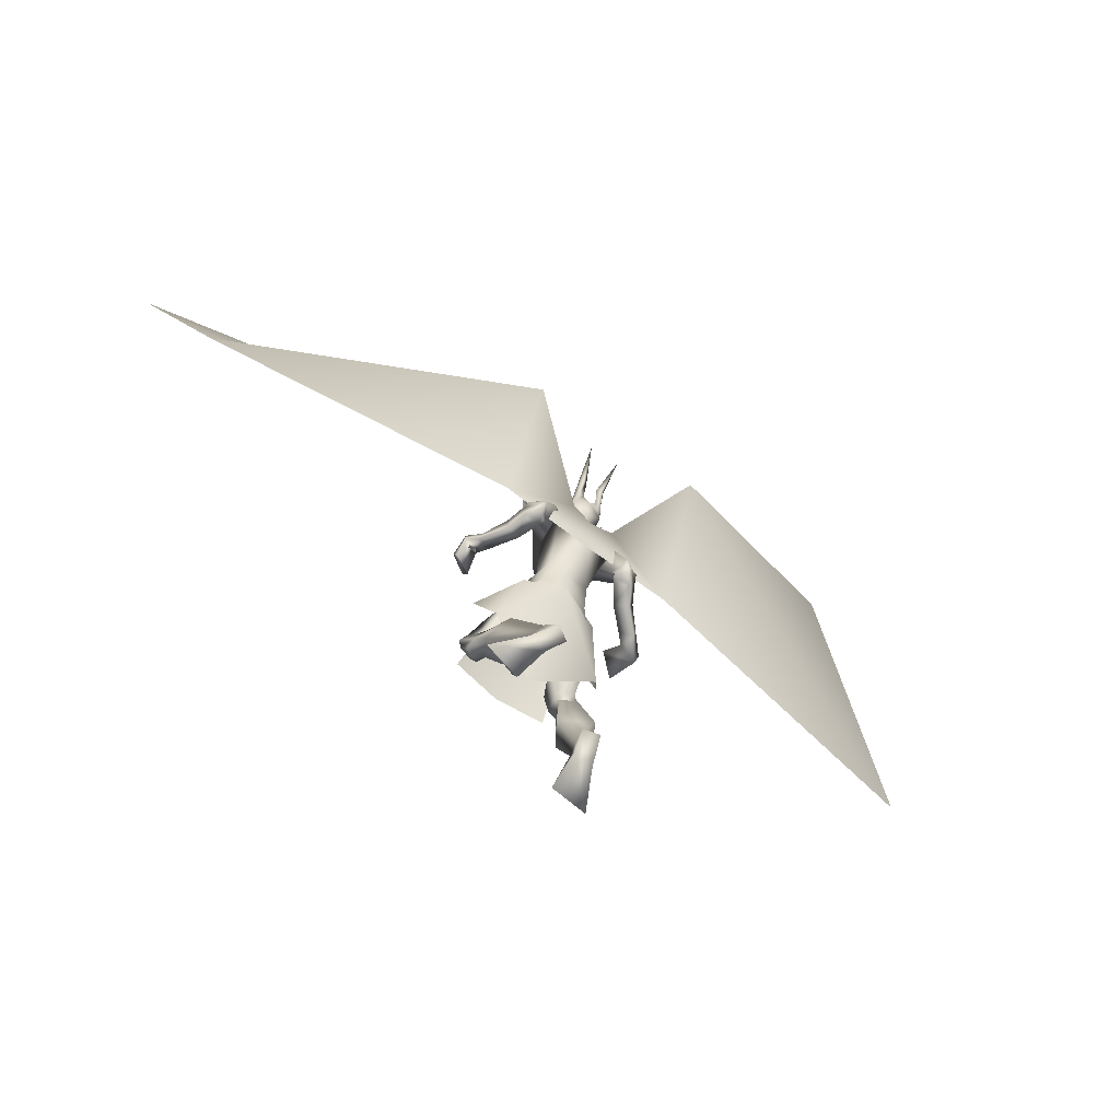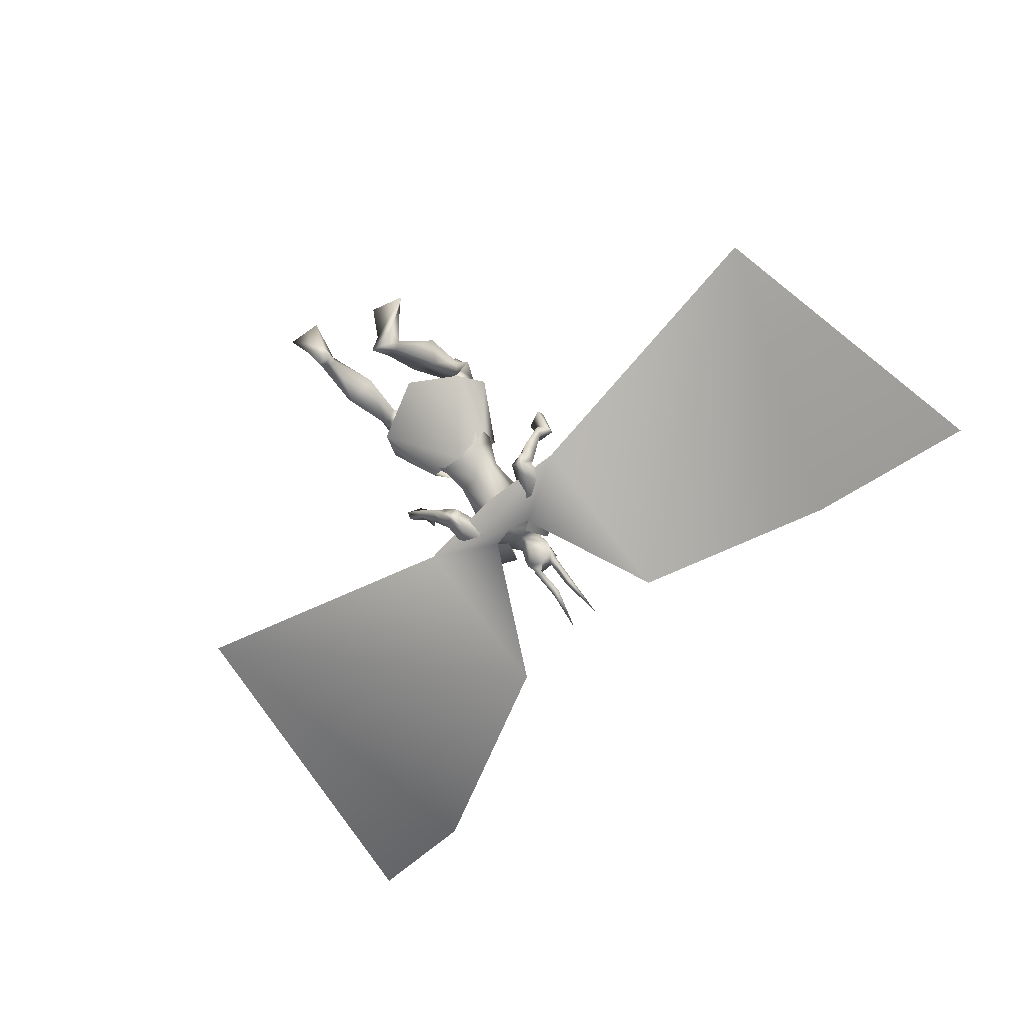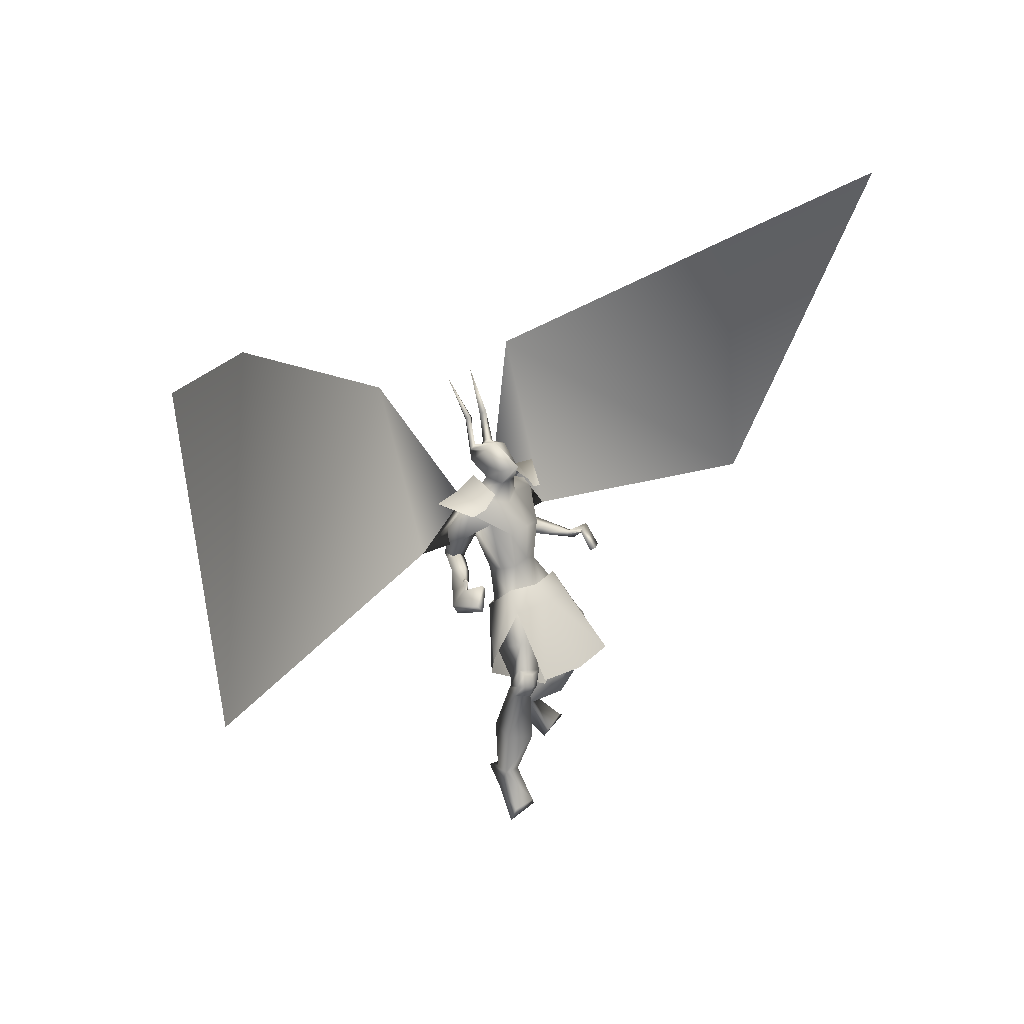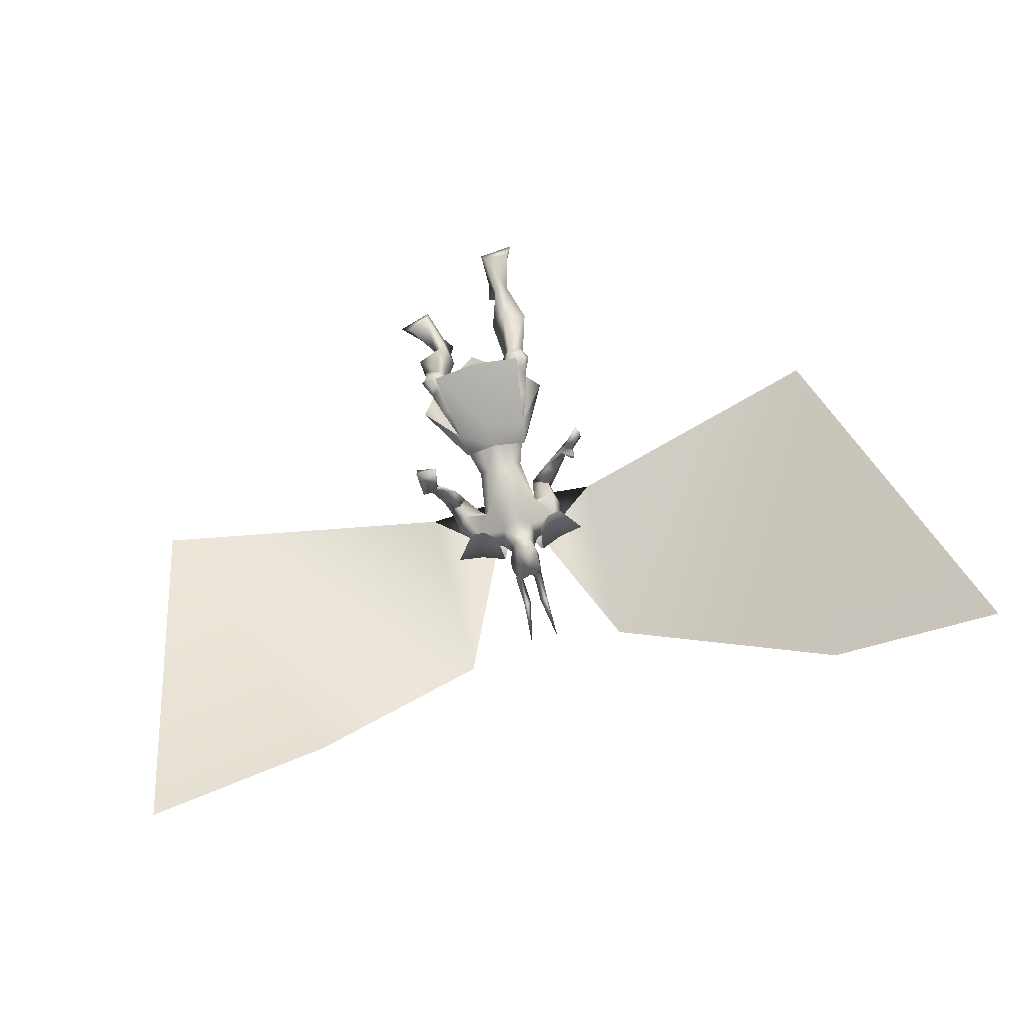
<metadata>
{"format":"obj","ext":"obj","renderer":"f3d","projection":"perspective","resolution":1024,"background":"white","views":[{"elev":-70.2,"azim":146.7,"up":"+Y"},{"elev":-72.1,"azim":39.7,"up":"+Z"},{"elev":27.5,"azim":-43.3,"up":"+Y"},{"elev":61.6,"azim":164.4,"up":"+Z"}]}
</metadata>
<code>
o Cube_Cube.001
v 0.008955 0.643 -0.4147
v 0.1466 0.641 -0.4526
v -0.1321 0.6573 -0.4309
v 0.1576 0.5449 -0.546
v -0.1726 0.5665 -0.522
v -0.01007 0.5624 -0.5983
v 0.02282 0.3267 -0.1545
v 0.2221 0.3344 -0.192
v -0.1797 0.3435 -0.1625
v 0.2957 0.383 -0.4147
v -0.2864 0.3969 -0.371
v 0.2236 0.2667 -0.4685
v -0.242 0.2859 -0.4345
v -0.001422 0.1656 -0.3432
v 0.01278 0.5953 -0.3338
v 0.1655 0.563 -0.3923
v -0.1494 0.5757 -0.3673
v 0.1143 1.061 -0.5804
v -0.1011 1.066 -0.5593
v 0.08888 1.106 -0.7159
v -0.1005 1.11 -0.6974
v 0.03902 1.003 -0.7657
v -0.0655 1.005 -0.7555
v 0.2212 0.9813 -0.6177
v -0.2164 0.9905 -0.575
v 0.2986 1.035 -0.7489
v -0.3153 1.048 -0.6889
v 0.1791 0.9533 -0.7636
v -0.1982 0.9613 -0.7305
v 0.08373 1.057 -0.6723
v -0.08846 1.054 -0.681
v -0.002365 1.024 -0.7262
v 0.06623 1.006 -0.6137
v -0.06712 1.007 -0.6072
v 0.000696 0.9846 -0.5812
v 0.181 1.01 -0.6773
v -0.1974 1.015 -0.6508
v 0.1875 0.9799 -0.6444
v -0.1979 0.988 -0.6131
v -0.01456 0.9501 -0.7625
v -0.01363 0.7881 -0.7184
v 0.125 0.8906 -0.7462
v -0.1315 0.9291 -0.7174
v 0.09835 0.8885 -0.5074
v -0.07851 0.8925 -0.4903
v 0.01228 0.9039 -0.4776
v 0.1181 0.9118 -0.5989
v -0.12 0.9262 -0.5645
v 0.06786 0.7223 -0.495
v -0.05451 0.7256 -0.4834
v 0.008487 0.7501 -0.4774
v 0.1011 0.708 -0.5464
v -0.09755 0.7132 -0.5276
v -0.005644 0.688 -0.609
v 0.08443 0.6889 -0.6175
v -0.09553 0.6937 -0.6004
v 0.2663 0.8043 -0.7417
v -0.243 0.8052 -0.7199
v 0.2463 0.7505 -0.7011
v -0.221 0.7549 -0.6759
v 0.2165 0.785 -0.79
v -0.1843 0.7943 -0.76
v 0.1809 0.7404 -0.7311
v -0.1512 0.7554 -0.696
v 0.2812 0.7683 -0.7164
v -0.2576 0.7601 -0.6966
v 0.2306 0.7795 -0.6962
v -0.2149 0.7781 -0.6659
v 0.2696 0.7092 -0.7192
v -0.2336 0.7051 -0.7023
v 0.2022 0.7213 -0.7014
v -0.1745 0.7275 -0.6705
v 0.2372 0.753 -0.7186
v -0.2118 0.757 -0.6895
v 0.2713 0.7676 -0.7584
v -0.2404 0.7679 -0.7353
v 0.2434 0.7279 -0.7792
v -0.2023 0.7338 -0.7543
v 0.1921 0.7181 -0.7353
v -0.1583 0.7309 -0.7012
v 0.007621 0.5875 -0.411
v 0.1375 0.622 -0.4742
v -0.1277 0.6332 -0.4515
v -0.007481 0.5958 -0.592
v 0.09452 0.5744 -0.5816
v -0.1079 0.584 -0.5648
v 0.07918 0.5153 -0.3524
v -0.06145 0.5203 -0.342
v 0.01021 0.5367 -0.3471
v 0.04177 0.4168 -0.4353
v -0.04546 0.421 -0.4304
v -0.001014 0.4439 -0.4481
v 0.1497 0.4836 -0.5289
v -0.1619 0.4984 -0.5051
v -0.006114 0.486 -0.5272
v 0.2477 0.3506 -0.3109
v -0.2231 0.3602 -0.2774
v 0.1496 0.3226 -0.2779
v -0.1225 0.3281 -0.2604
v 0.1487 0.2595 -0.3395
v -0.1338 0.2664 -0.3237
v 0.212 0.271 -0.3805
v -0.2026 0.2811 -0.3534
v 0.142 0.4289 -0.3048
v -0.118 0.4352 -0.2866
v 0.2162 0.4563 -0.3311
v -0.194 0.4672 -0.2999
v 0.08256 0.3225 -0.377
v -0.07693 0.3277 -0.369
v 0.1876 0.3725 -0.4732
v -0.1937 0.3857 -0.4459
v 0.2452 0.2334 -0.348
v -0.2437 0.2366 -0.2838
v 0.1817 0.2171 -0.3135
v -0.1774 0.2191 -0.2556
v 0.1496 0.2634 -0.3573
v -0.1518 0.2219 -0.3222
v 0.2111 0.2759 -0.3912
v -0.2169 0.236 -0.3479
v 0.1806 0.2585 -0.2668
v -0.1547 0.2684 -0.2409
v 0.2787 0.2765 -0.3
v -0.2548 0.2984 -0.257
v 0.1563 0.2567 -0.3175
v -0.1402 0.2452 -0.302
v 0.2328 0.2692 -0.3593
v -0.2217 0.2612 -0.3317
v 0.2603 0.2731 -0.2779
v -0.2331 0.2979 -0.2366
v 0.2107 0.263 -0.2635
v -0.183 0.2809 -0.2308
v 0.2127 0.2225 -0.296
v -0.1995 0.243 -0.2404
v 0.2438 0.2235 -0.3028
v -0.2303 0.2513 -0.242
v 0.2022 0.324 -0.2728
v -0.173 0.3311 -0.2479
v 0.2392 0.3387 -0.286
v -0.211 0.3474 -0.2545
v 0.1548 -0.1261 -0.5926
v -0.2792 -0.2551 -0.3418
v 0.07485 -0.1316 -0.5768
v -0.1994 -0.2418 -0.3536
v 0.02845 -0.1106 -0.643
v -0.1852 -0.1938 -0.4235
v 0.08406 -0.1021 -0.6816
v -0.2516 -0.194 -0.4393
v 0.1424 0.04907 -0.3865
v -0.1992 0.03606 -0.2219
v 0.2402 0.06458 -0.4382
v -0.3029 0.05623 -0.2589
v 0.07977 0.1167 -0.4413
v -0.1444 0.0393 -0.314
v 0.193 0.1429 -0.5234
v -0.2696 0.05793 -0.379
v 0.08579 -0.05972 -0.5312
v -0.2133 -0.1614 -0.2971
v 0.1385 -0.05438 -0.5621
v -0.2733 -0.1654 -0.3106
v 0.06012 -0.03188 -0.5882
v -0.2054 -0.1451 -0.349
v 0.1169 -0.03849 -0.6245
v -0.2701 -0.1551 -0.3655
v 0.2371 -0.169 -0.4898
v -0.3084 -0.2941 -0.2079
v 0.1396 -0.2004 -0.4639
v -0.2028 -0.2941 -0.213
v 0.1264 -0.2338 -0.4775
v -0.1845 -0.3262 -0.2235
v 0.2731 -0.1991 -0.5101
v -0.3377 -0.3361 -0.2075
v 0.4164 0.6831 -0.4412
v -0.3938 0.7149 -0.3578
v 0.3403 0.7121 -0.3826
v -0.3202 0.7668 -0.402
v 0.4068 0.6529 -0.4575
v -0.3788 0.69 -0.3372
v 0.3231 0.7019 -0.3972
v -0.3047 0.7476 -0.4022
v 0.311 0.7541 -0.5272
v -0.3197 0.7231 -0.5198
v 0.3609 0.7269 -0.5599
v -0.3503 0.6814 -0.5627
v 0.3671 0.6934 -0.5443
v -0.3451 0.6444 -0.5512
v 0.301 0.7407 -0.5201
v -0.3007 0.7091 -0.5164
v 0.2261 0.8565 -0.6601
v -0.2239 0.8625 -0.634
v 0.2591 0.9106 -0.7092
v -0.2574 0.9111 -0.6882
v 0.1648 0.8711 -0.7725
v -0.1498 0.8874 -0.7366
v 0.136 0.8376 -0.6917
v -0.1282 0.8581 -0.652
v 0.2095 0.7207 -0.7505
v -0.1731 0.7312 -0.7195
v 0.2331 0.719 -0.7799
v -0.1905 0.7268 -0.7538
v 0.2209 0.7183 -0.7239
v -0.1878 0.7239 -0.6964
v 0.2546 0.7003 -0.7373
v -0.2141 0.7016 -0.7177
v 0.2006 0.7408 -0.7548
v -0.167 0.7529 -0.7223
v 0.211 0.7595 -0.7923
v -0.1747 0.77 -0.7612
v 0.08489 0.5989 -0.4572
v -0.07495 0.6058 -0.4436
v 0.1673 0.5517 -0.3998
v -0.1533 0.5647 -0.3744
v 0.2544 0.7723 -0.6186
v -0.25 0.7567 -0.5954
v 0.3055 0.758 -0.6436
v -0.2916 0.7362 -0.6312
v 0.293 0.6991 -0.6438
v -0.2672 0.6813 -0.6341
v 0.2349 0.7293 -0.6215
v -0.2216 0.7189 -0.5982
v 0.3434 0.7727 -0.4693
v -0.3597 0.7297 -0.4755
v 0.4035 0.7673 -0.5045
v -0.4175 0.6715 -0.4832
v 0.4056 0.739 -0.5011
v -0.4098 0.6417 -0.4627
v 0.3324 0.7645 -0.4668
v -0.3426 0.7166 -0.471
v 0.384 0.7416 -0.4718
v -0.345 0.7723 -0.4674
v 0.3884 0.7382 -0.4755
v -0.3529 0.7718 -0.4677
v 0.3799 0.7551 -0.4869
v -0.3424 0.7713 -0.4918
v 0.3849 0.7516 -0.4908
v -0.3511 0.7711 -0.4921
v -0.002365 1.047 -0.6945
v 0.05545 1.103 -0.6575
v -0.06018 1.103 -0.6575
v -0.002365 1.087 -0.742
v 0.06896 1.14 -0.7022
v -0.07369 1.14 -0.7022
v 0.06678 1.157 -0.743
v -0.0715 1.157 -0.743
v -0.002365 1.179 -0.7706
v 0.03262 1.089 -0.5848
v -0.03735 1.089 -0.5848
v -0.002365 1.098 -0.5781
v 0.05222 1.225 -0.6652
v -0.05695 1.225 -0.6652
v -0.002365 1.246 -0.6646
v 0.04421 1.152 -0.5782
v -0.04894 1.152 -0.5782
v -0.002365 1.181 -0.5208
v 0.03845 1.221 -0.7489
v -0.04318 1.221 -0.7489
v 0.06149 1.205 -0.7502
v -0.06622 1.205 -0.7502
v 0.02566 1.206 -0.7729
v -0.03039 1.206 -0.7729
v 0.05353 1.187 -0.765
v -0.05826 1.187 -0.765
v 0.04445 1.325 -0.8019
v -0.04918 1.325 -0.8019
v 0.02185 1.331 -0.7885
v -0.02658 1.331 -0.7885
v 0.05573 1.338 -0.7867
v -0.06046 1.338 -0.7867
v 0.04393 1.343 -0.7705
v -0.04866 1.343 -0.7705
v 0.06225 1.497 -0.8928
v -0.06698 1.497 -0.8928
v 0.3666 0.7957 -0.7495
v -0.4065 0.8426 -0.6847
v 0.07984 0.9663 -0.7826
v -0.1064 0.9701 -0.7676
v 1.633 0.5794 -0.6971
v -1.586 0.5618 -0.5324
v 0.3642 1.513 -0.9858
v -0.3808 1.518 -0.977
v 1.93 2.126 -0.2213
v -1.913 2.214 -0.217
v 1.162 1.947 -0.4134
v -1.277 2.033 -0.6876
v 0.1627 1.003 -0.5943
v 0.1886 1.06 -0.7297
v 0.09846 0.9619 -0.764
v -0.1536 1.009 -0.5634
v -0.2028 1.069 -0.6915
v -0.1252 0.9666 -0.7424
f 4 2 10
f 4 10 12
f 11 3 5
f 11 5 13
f 6 4 12
f 6 12 14
f 13 5 6
f 13 6 14
f 1 15 16
f 1 16 2
f 1 3 17
f 1 17 15
f 15 7 8
f 15 8 16
f 9 7 15
f 9 15 17
f 2 16 10
f 11 17 3
f 30 33 38
f 30 38 36
f 39 34 31
f 39 31 37
f 30 36 40
f 30 40 32
f 40 37 31
f 40 31 32
f 33 35 46
f 33 46 44
f 46 35 34
f 46 34 45
f 38 33 44
f 38 44 47
f 45 34 39
f 45 39 48
f 44 46 51
f 44 51 49
f 51 46 45
f 51 45 50
f 47 44 49
f 47 49 52
f 50 45 48
f 50 48 53
f 41 42 55
f 41 55 54
f 56 43 41
f 56 41 54
f 42 47 52
f 42 52 55
f 53 48 43
f 53 43 56
f 59 73 75
f 59 75 57
f 76 74 60
f 76 60 58
f 73 67 65
f 73 65 75
f 66 68 74
f 66 74 76
f 63 79 73
f 63 73 59
f 74 80 64
f 74 64 60
f 79 71 67
f 79 67 73
f 68 72 80
f 68 80 74
f 54 55 85
f 54 85 84
f 86 56 54
f 86 54 84
f 55 52 82
f 55 82 85
f 83 53 56
f 83 56 86
f 87 89 92
f 87 92 90
f 92 89 88
f 92 88 91
f 85 93 95
f 85 95 84
f 95 94 86
f 95 86 84
f 93 90 92
f 93 92 95
f 92 91 94
f 92 94 95
f 104 98 96
f 104 96 106
f 97 99 105
f 97 105 107
f 90 108 104
f 90 104 87
f 105 109 91
f 105 91 88
f 108 100 98
f 108 98 104
f 99 101 109
f 99 109 105
f 93 110 108
f 93 108 90
f 109 111 94
f 109 94 91
f 110 102 100
f 110 100 108
f 101 103 111
f 101 111 109
f 106 96 102
f 106 102 110
f 103 97 107
f 103 107 111
f 100 124 120
f 100 120 98
f 121 125 101
f 121 101 99
f 124 116 114
f 124 114 120
f 115 117 125
f 115 125 121
f 102 126 124
f 102 124 100
f 125 127 103
f 125 103 101
f 126 118 116
f 126 116 124
f 117 119 127
f 117 127 125
f 96 122 126
f 96 126 102
f 127 123 97
f 127 97 103
f 122 112 118
f 122 118 126
f 119 113 123
f 119 123 127
f 122 96 138
f 122 138 128
f 139 97 123
f 139 123 129
f 112 122 128
f 112 128 134
f 129 123 113
f 129 113 135
f 98 120 130
f 98 130 136
f 131 121 99
f 131 99 137
f 120 114 132
f 120 132 130
f 133 115 121
f 133 121 131
f 114 112 134
f 114 134 132
f 135 113 115
f 135 115 133
f 96 98 136
f 96 136 138
f 137 99 97
f 137 97 139
f 136 130 128
f 136 128 138
f 129 131 137
f 129 137 139
f 130 132 134
f 130 134 128
f 135 133 131
f 135 131 129
f 114 148 150
f 114 150 112
f 151 149 115
f 151 115 113
f 116 152 148
f 116 148 114
f 149 153 117
f 149 117 115
f 118 154 152
f 118 152 116
f 153 155 119
f 153 119 117
f 112 150 154
f 112 154 118
f 155 151 113
f 155 113 119
f 140 142 144
f 140 144 146
f 145 143 141
f 145 141 147
f 148 156 158
f 148 158 150
f 159 157 149
f 159 149 151
f 152 160 156
f 152 156 148
f 157 161 153
f 157 153 149
f 160 144 142
f 160 142 156
f 143 145 161
f 143 161 157
f 154 162 160
f 154 160 152
f 161 163 155
f 161 155 153
f 162 146 144
f 162 144 160
f 145 147 163
f 145 163 161
f 150 158 162
f 150 162 154
f 163 159 151
f 163 151 155
f 158 140 146
f 158 146 162
f 147 141 159
f 147 159 163
f 158 156 166
f 158 166 164
f 167 157 159
f 167 159 165
f 140 158 164
f 140 164 170
f 165 159 141
f 165 141 171
f 156 142 168
f 156 168 166
f 169 143 157
f 169 157 167
f 142 140 170
f 142 170 168
f 171 141 143
f 171 143 169
f 166 168 170
f 166 170 164
f 171 169 167
f 171 167 165
f 172 174 178
f 172 178 176
f 179 175 173
f 179 173 177
f 38 188 190
f 38 190 36
f 191 189 39
f 191 39 37
f 188 59 57
f 188 57 190
f 58 60 189
f 58 189 191
f 36 190 192
f 36 192 42
f 193 191 37
f 193 37 43
f 190 57 61
f 190 61 192
f 62 58 191
f 62 191 193
f 47 194 188
f 47 188 38
f 189 195 48
f 189 48 39
f 194 63 59
f 194 59 188
f 60 64 195
f 60 195 189
f 42 192 194
f 42 194 47
f 195 193 43
f 195 43 48
f 192 61 63
f 192 63 194
f 64 62 193
f 64 193 195
f 57 75 77
f 57 77 61
f 78 76 58
f 78 58 62
f 65 69 77
f 65 77 75
f 78 70 66
f 78 66 76
f 79 63 204
f 79 204 196
f 205 64 80
f 205 80 197
f 71 79 196
f 71 196 200
f 197 80 72
f 197 72 201
f 77 69 202
f 77 202 198
f 203 70 78
f 203 78 199
f 61 77 198
f 61 198 206
f 199 78 62
f 199 62 207
f 69 71 200
f 69 200 202
f 201 72 70
f 201 70 203
f 63 61 206
f 63 206 204
f 207 62 64
f 207 64 205
f 206 198 196
f 206 196 204
f 197 199 207
f 197 207 205
f 198 202 200
f 198 200 196
f 201 203 199
f 201 199 197
f 49 51 81
f 49 81 208
f 81 51 50
f 81 50 209
f 49 208 82
f 49 82 52
f 83 209 50
f 83 50 53
f 81 89 87
f 81 87 208
f 88 89 81
f 88 81 209
f 87 104 106
f 87 106 210
f 107 105 88
f 107 88 211
f 82 208 87
f 82 87 210
f 88 209 83
f 88 83 211
f 82 210 93
f 82 93 85
f 94 211 83
f 94 83 86
f 93 210 106
f 93 106 110
f 107 211 94
f 107 94 111
f 67 212 214
f 67 214 65
f 215 213 68
f 215 68 66
f 65 214 216
f 65 216 69
f 217 215 66
f 217 66 70
f 71 218 212
f 71 212 67
f 213 219 72
f 213 72 68
f 69 216 218
f 69 218 71
f 219 217 70
f 219 70 72
f 180 220 222
f 180 222 182
f 223 221 181
f 223 181 183
f 220 174 172
f 220 172 222
f 173 175 221
f 173 221 223
f 182 222 224
f 182 224 184
f 225 223 183
f 225 183 185
f 222 172 176
f 222 176 224
f 177 173 223
f 177 223 225
f 226 178 174
f 226 174 220
f 175 179 227
f 175 227 221
f 184 224 226
f 184 226 186
f 227 225 185
f 227 185 187
f 224 176 178
f 224 178 226
f 179 177 225
f 179 225 227
f 226 220 230
f 226 230 228
f 231 221 227
f 231 227 229
f 186 226 228
f 186 228 232
f 229 227 187
f 229 187 233
f 220 180 234
f 220 234 230
f 235 181 221
f 235 221 231
f 180 186 232
f 180 232 234
f 233 187 181
f 233 181 235
f 232 228 230
f 232 230 234
f 231 229 233
f 231 233 235
f 180 182 214
f 180 214 212
f 215 183 181
f 215 181 213
f 182 184 216
f 182 216 214
f 217 185 183
f 217 183 215
f 184 186 218
f 184 218 216
f 219 187 185
f 219 185 217
f 180 212 218
f 180 218 186
f 219 213 181
f 219 181 187
f 251 245 237
f 251 237 240
f 238 246 252
f 238 252 241
f 236 239 240
f 236 240 237
f 241 239 236
f 241 236 238
f 251 240 242
f 251 242 248
f 243 241 252
f 243 252 249
f 242 240 239
f 242 239 244
f 239 241 243
f 239 243 244
f 253 247 245
f 253 245 251
f 246 247 253
f 246 253 252
f 251 248 250
f 251 250 253
f 250 249 252
f 250 252 253
f 30 32 236
f 30 236 237
f 236 32 31
f 236 31 238
f 30 237 245
f 30 245 33
f 246 238 31
f 246 31 34
f 33 245 247
f 33 247 35
f 247 246 34
f 247 34 35
f 250 248 256
f 250 256 254
f 257 249 250
f 257 250 255
f 244 250 254
f 244 254 258
f 255 250 244
f 255 244 259
f 242 244 258
f 242 258 260
f 259 244 243
f 259 243 261
f 248 242 260
f 248 260 256
f 261 243 249
f 261 249 257
f 256 260 262
f 256 262 266
f 263 261 257
f 263 257 267
f 260 258 264
f 260 264 262
f 265 259 261
f 265 261 263
f 258 254 268
f 258 268 264
f 269 255 259
f 269 259 265
f 254 256 266
f 254 266 268
f 267 257 255
f 267 255 269
f 266 270 268
f 269 271 267
f 264 268 270
f 271 269 265
f 262 264 270
f 271 265 263
f 262 270 266
f 267 271 263
f 36 42 272
f 36 272 274
f 273 43 37
f 273 37 275
f 36 274 40
f 40 275 37
f 41 272 42
f 43 273 41
f 40 274 272
f 40 272 41
f 273 275 40
f 273 40 41
f 272 274 278
f 272 278 276
f 279 275 273
f 279 273 277
f 276 278 282
f 276 282 280
f 283 279 277
f 283 277 281
f 18 284 285
f 18 285 20
f 284 24 26
f 284 26 285
f 20 285 286
f 20 286 22
f 285 26 28
f 285 28 286
f 25 287 288
f 25 288 27
f 287 19 21
f 287 21 288
f 27 288 289
f 27 289 29
f 288 21 23
f 288 23 289

</code>
